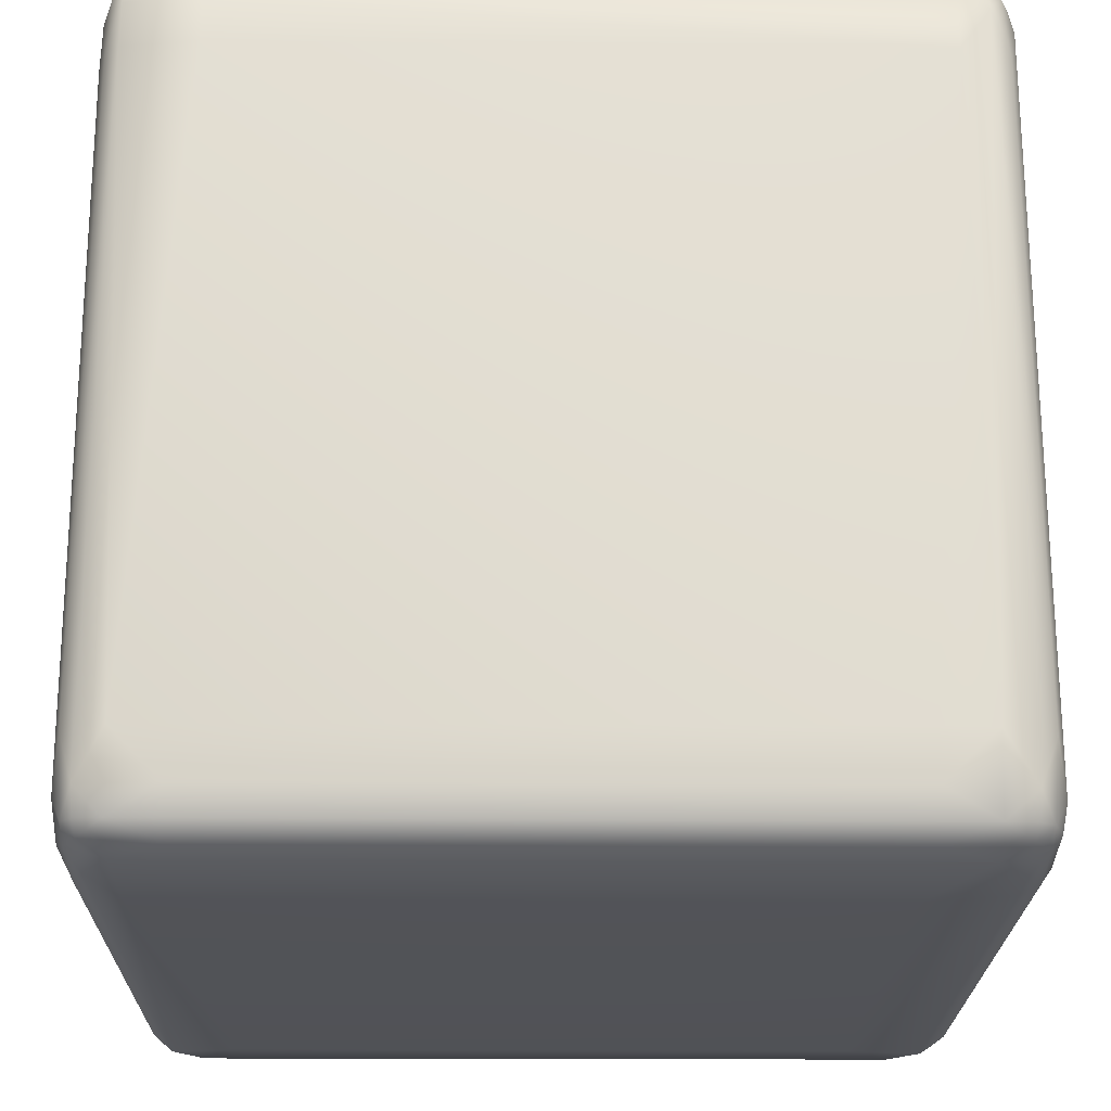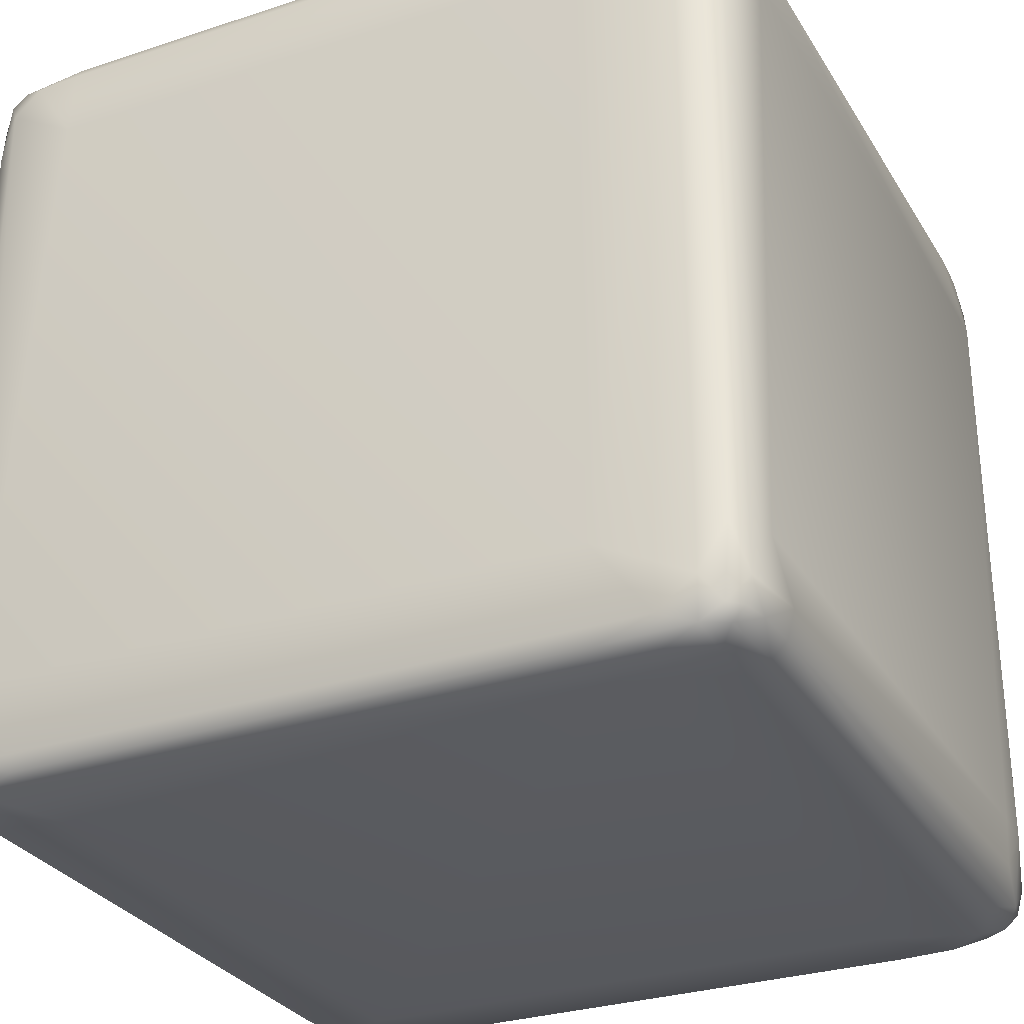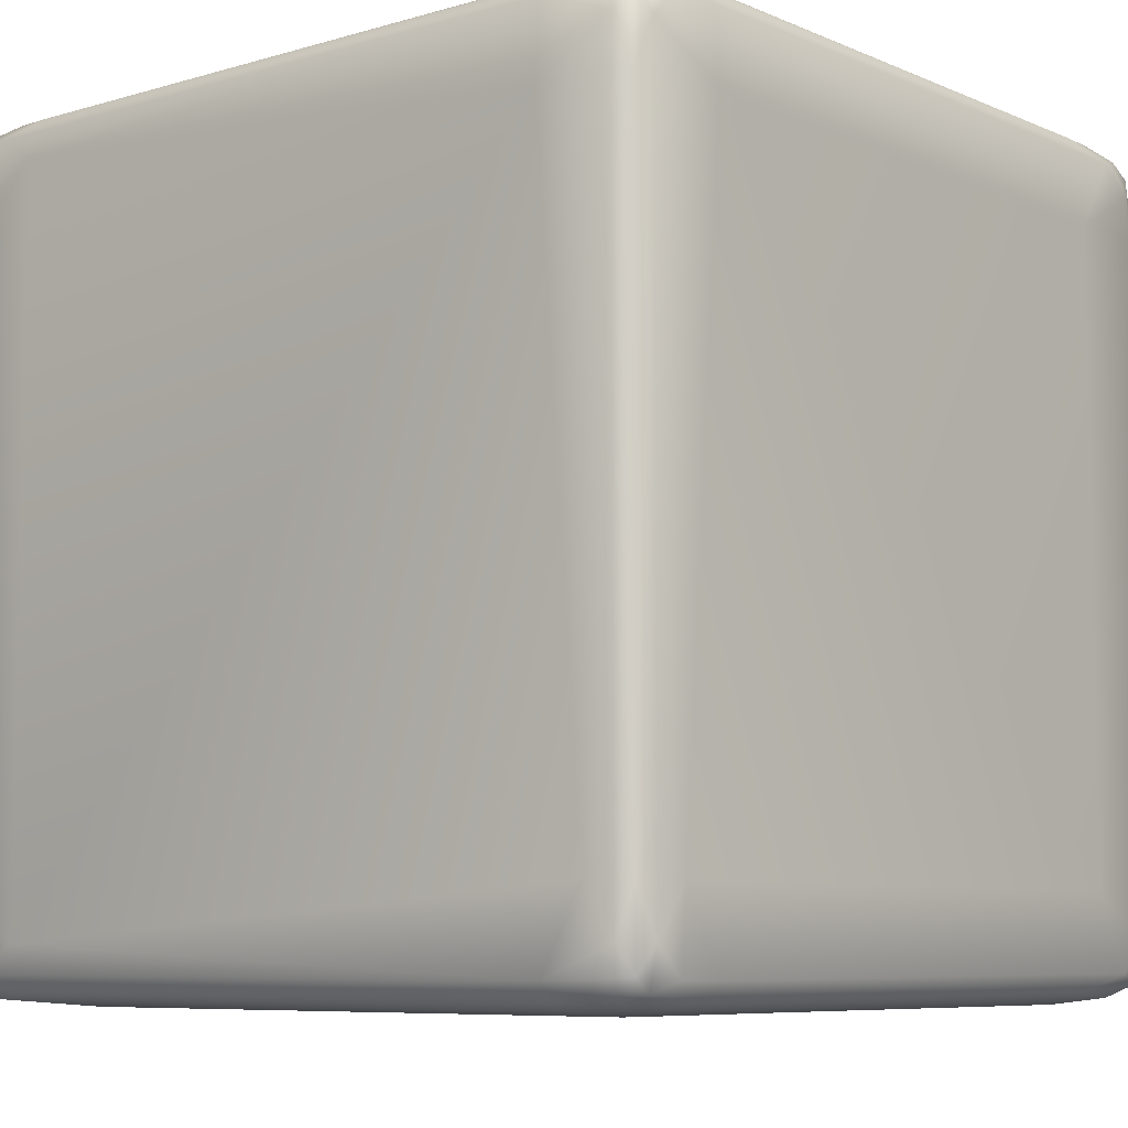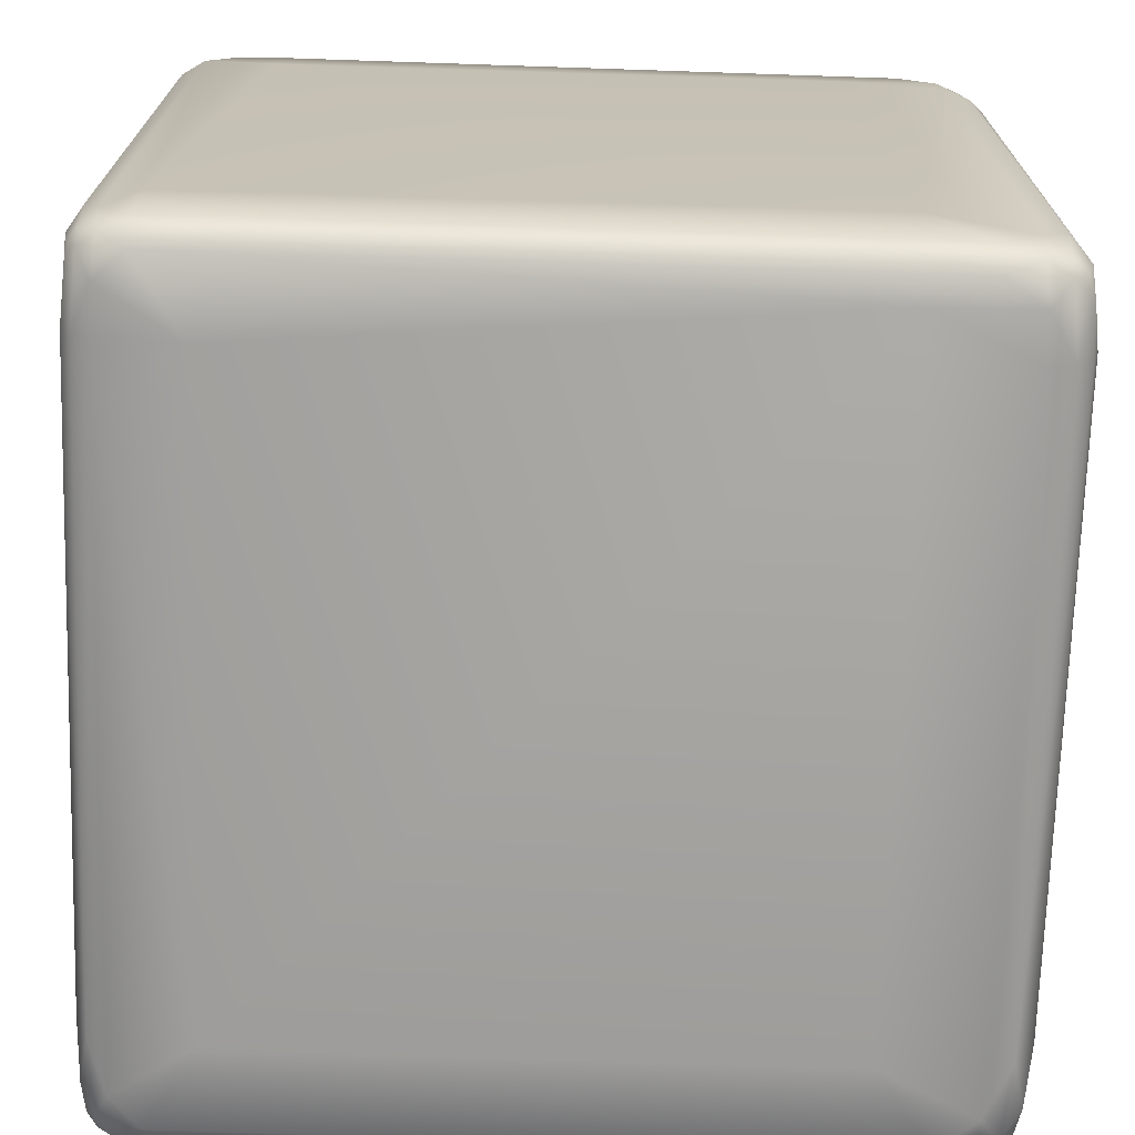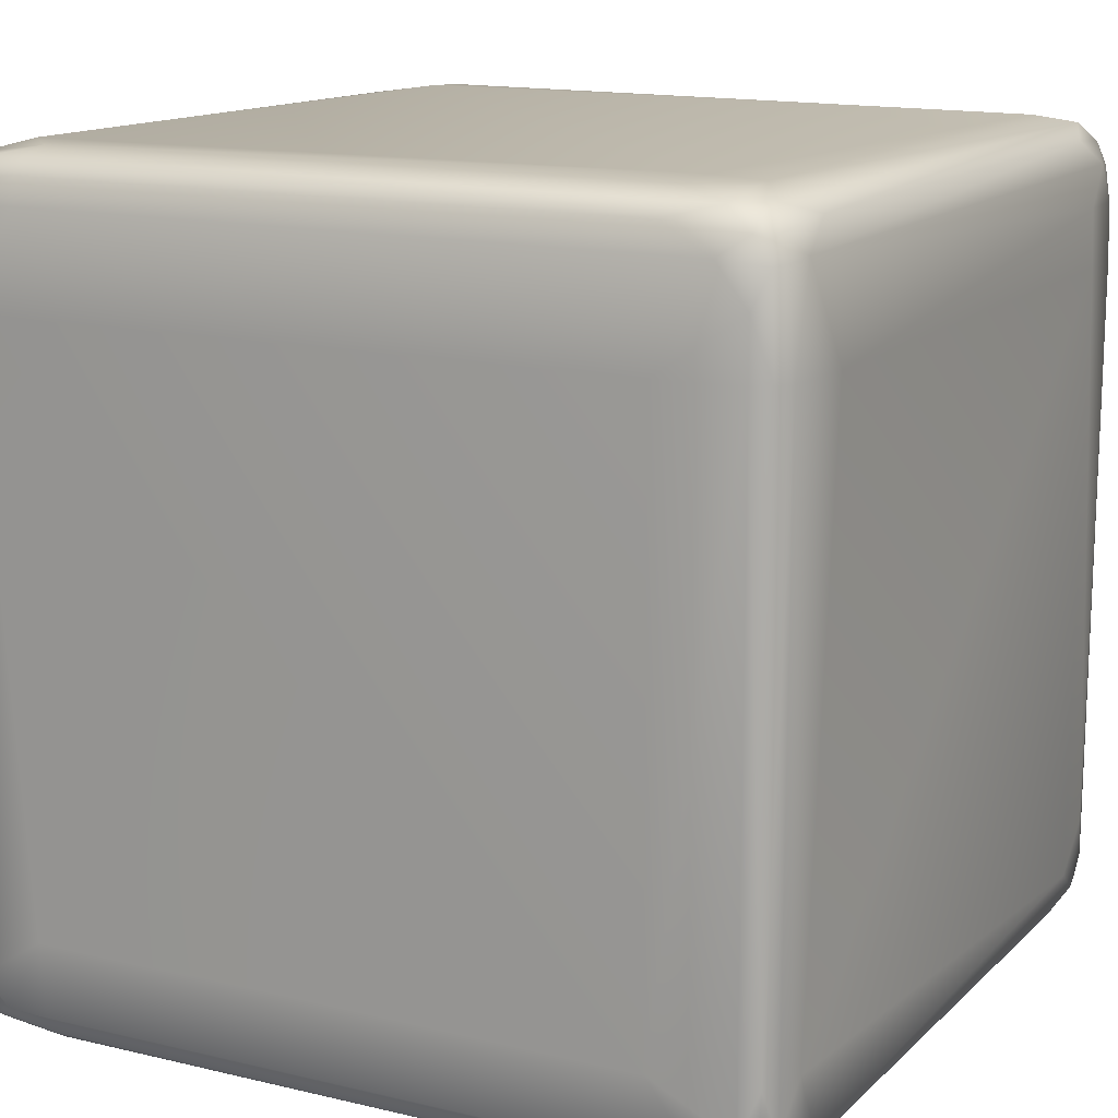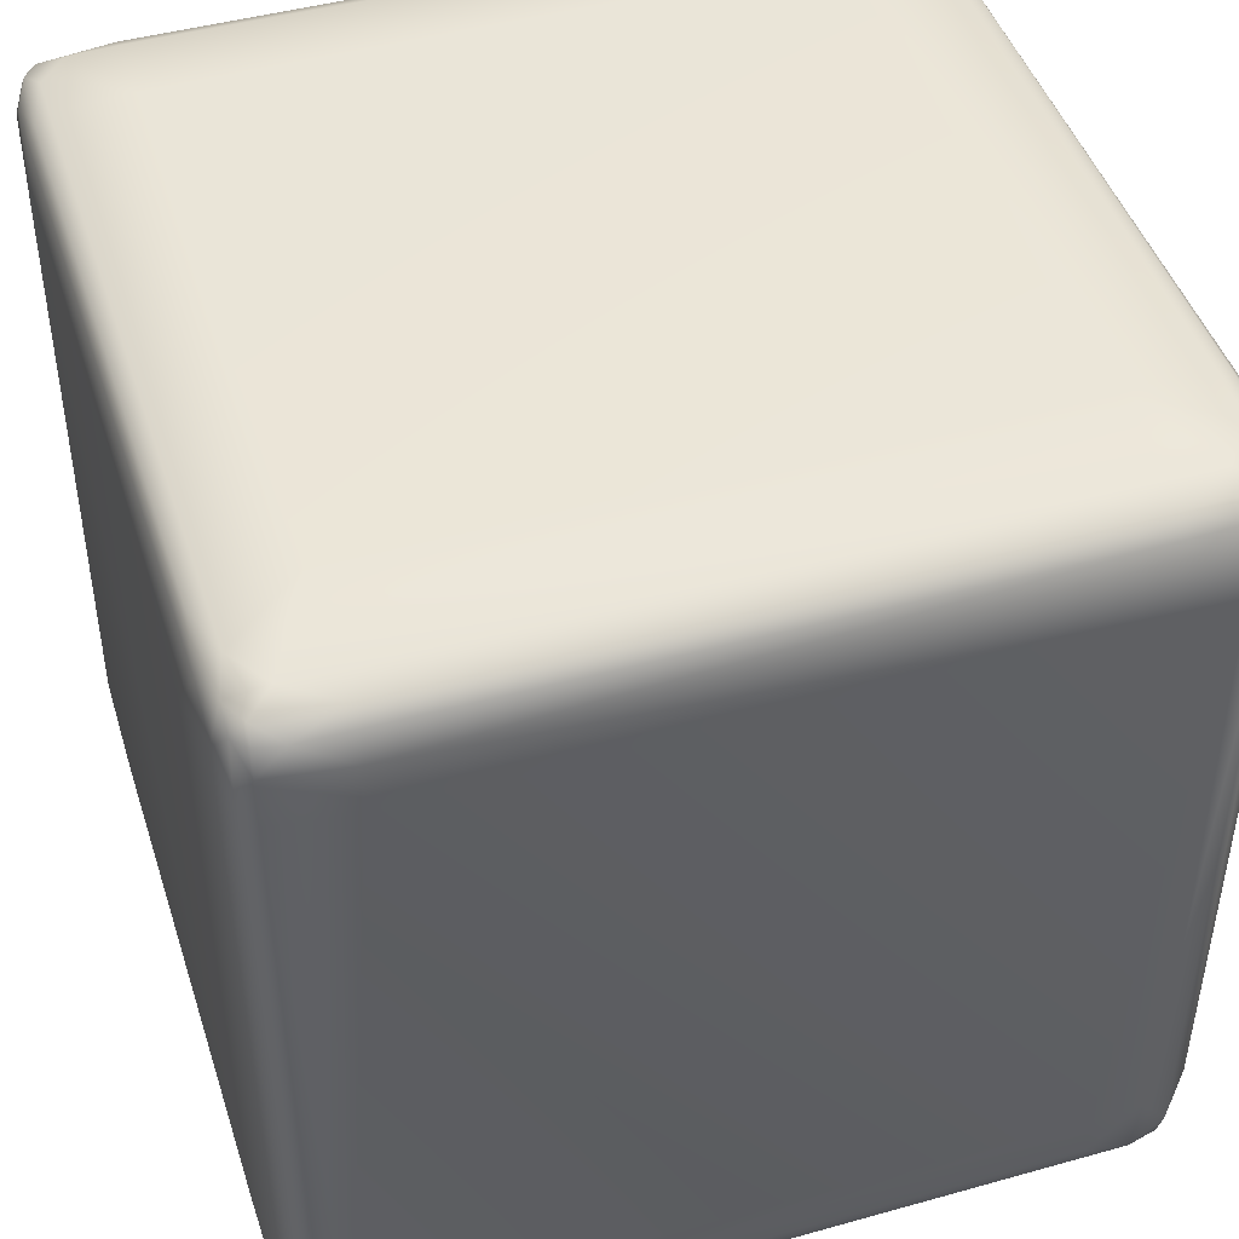
<metadata>
{"format":"obj","ext":"obj","renderer":"f3d","projection":"perspective","resolution":1024,"background":"white","views":[{"elev":-21.9,"azim":-0.8,"up":"+Y"},{"elev":-29.8,"azim":-64.2,"up":"+Y"},{"elev":-7.4,"azim":-140.2,"up":"+Y"},{"elev":-71.2,"azim":-91.8,"up":"+Y"},{"elev":14.0,"azim":28.0,"up":"+Z"},{"elev":45.9,"azim":-17.6,"up":"+Y"}]}
</metadata>
<code>
g Box
v -0.4741 -0.4723 0.4521
v -0.4741 0.4741 0.4521
v 0.4665 0.4741 0.4521
v 0.4665 -0.4723 0.4521
v 0.4665 -0.4723 -0.4682
v 0.4665 0.4741 -0.4682
v -0.4741 0.4741 -0.4682
v -0.4741 -0.4723 -0.4682
v -0.4671 0.3786 0.4878
v -0.4835 0.3786 0.4695
v -0.4664 0.4344 0.4851
v -0.4645 0.4645 0.477
v -0.4632 0.4788 0.4609
v -0.4348 0.4664 0.4851
v -0.4789 0.4632 0.4609
v -0.3801 0.435 0.497
v -0.3801 0.4835 0.4695
v -0.3801 0.3786 0.5
v -0.3801 0.3786 -0.5
v -0.3801 0.467 -0.4919
v -0.3801 0.4835 -0.4797
v -0.4645 0.4645 -0.4847
v -0.4789 0.4632 -0.474
v -0.4664 0.4344 -0.4901
v -0.4632 0.4788 -0.474
v -0.4671 0.3786 -0.4919
v -0.4835 0.3786 -0.4797
v -0.5 0.3786 0.3236
v -0.4835 0.4835 0.3236
v -0.4919 0.4664 0.3907
v -0.4919 0.4344 0.4378
v -0.4789 0.4788 0.4319
v -0.4934 0.3786 0.439
v 0.4787 0.3786 0.4695
v 0.4896 0.4344 0.4378
v 0.4979 0.3786 0.3919
v 0.4839 0.4645 0.4343
v 0.4727 0.4788 0.4319
v 0.4896 0.4664 0.3907
v 0.4727 0.4632 0.4609
v 0.4915 0.467 0.3236
v 0.4787 0.4835 0.3236
v 0.5 0.3786 0.3236
v -0.4348 0.4919 0.4378
v -0.4664 0.4919 0.3907
v -0.3801 0.5 0.3236
v -0.4354 -0.4982 0.3236
v -0.4835 -0.4824 0.3236
v -0.4664 -0.4914 0.3907
v -0.4632 -0.4774 0.4609
v -0.4348 -0.4914 0.4378
v -0.4789 -0.4774 0.4319
v -0.3801 -0.493 0.439
v -0.3801 -0.4824 0.4695
v -0.4919 0.4344 -0.4587
v -0.4789 0.4788 -0.4547
v -0.4919 0.4664 -0.4238
v -0.4934 0.467 -0.3686
v -0.4835 0.4835 -0.3686
v -0.5 0.3786 -0.3686
v -0.3801 -0.493 -0.4595
v -0.3801 -0.4824 -0.4797
v -0.4348 -0.4914 -0.4587
v -0.4789 -0.4774 -0.4547
v -0.4664 -0.4914 -0.4238
v -0.4632 -0.4774 -0.474
v -0.4835 -0.4824 -0.3686
v -0.3801 -0.5 -0.3686
v 0.4979 0.435 -0.3686
v 0.4979 0.3786 -0.4246
v 0.4787 0.4835 -0.3686
v 0.4896 0.4664 -0.4238
v 0.4839 0.4645 -0.4563
v 0.4727 0.4632 -0.474
v 0.4896 0.4344 -0.4587
v 0.4727 0.4788 -0.4547
v 0.4787 0.3786 -0.4797
v -0.3801 0.5 -0.3686
v -0.4671 0.4934 -0.3686
v -0.4664 0.4919 -0.4238
v -0.4348 0.4919 -0.4587
v -0.3801 0.4934 -0.4595
v 0.4566 0.4344 -0.4901
v 0.42 0.3786 -0.498
v 0.4541 0.4645 -0.4847
v 0.4524 0.4788 -0.474
v 0.4191 0.4664 -0.4901
v 0.3588 0.435 -0.498
v 0.3588 0.4835 -0.4797
v 0.3588 -0.5 -0.3686
v 0.4787 -0.4824 -0.3686
v 0.4566 -0.4914 -0.4238
v 0.4524 -0.4774 -0.474
v 0.4191 -0.4914 -0.4587
v 0.4727 -0.4774 -0.4547
v 0.3588 -0.4824 -0.4797
v 0.3588 -0.4824 0.4695
v 0.4191 -0.4914 0.4378
v 0.4727 -0.4774 0.4319
v 0.4566 -0.4914 0.3907
v 0.4524 -0.4774 0.4609
v 0.4574 -0.493 0.3236
v 0.4787 -0.4824 0.3236
v 0.3588 -0.5 0.3236
v 0.42 0.3786 0.497
v 0.3588 0.467 0.4878
v 0.3588 0.4835 0.4695
v 0.4191 0.4664 0.4851
v 0.4541 0.4645 0.477
v 0.4566 0.4344 0.4851
v 0.4524 0.4788 0.4609
v 0.3588 0.5 0.3236
v 0.4574 0.4934 0.3236
v 0.4566 0.4919 0.3907
v 0.4191 0.4919 0.4378
v 0.3588 0.4934 0.439
v 0.4191 0.4919 -0.4587
v 0.4566 0.4919 -0.4238
v 0.3588 0.5 -0.3686
v 0.3588 -0.4314 -0.498
v 0.4191 -0.4641 -0.4901
v 0.4541 -0.462 -0.4847
v 0.4727 -0.4607 -0.474
v 0.4574 -0.3736 -0.4919
v 0.4787 -0.3736 -0.4797
v -0.4835 -0.3736 -0.4797
v -0.4664 -0.4307 -0.4901
v -0.4354 -0.3736 -0.498
v -0.4645 -0.462 -0.4847
v -0.4789 -0.4607 -0.474
v -0.3801 -0.4648 -0.4919
v -0.4984 -0.3736 -0.4246
v -0.4934 -0.4648 -0.3686
v -0.4919 -0.4641 -0.4238
v -0.4919 -0.4307 -0.4587
v -0.4835 -0.3736 0.4695
v -0.4919 -0.4307 0.4378
v -0.4919 -0.4641 0.3907
v -0.4789 -0.4607 0.4609
v -0.5 -0.3736 0.3236
v -0.3801 -0.4314 0.497
v -0.4354 -0.3736 0.497
v -0.3801 -0.4648 0.4878
v -0.4348 -0.4641 0.4851
v -0.4645 -0.462 0.477
v -0.4664 -0.4307 0.4851
v 0.4787 -0.3736 0.4695
v 0.4566 -0.4307 0.4851
v 0.42 -0.3736 0.497
v 0.4541 -0.462 0.477
v 0.4191 -0.4641 0.4851
v 0.4727 -0.4607 0.4609
v 0.3588 -0.4314 0.497
v 0.3588 -0.3736 0.5
v 0.5 -0.3736 0.3236
v 0.4915 -0.4648 0.3236
v 0.4839 -0.462 0.4343
v 0.4896 -0.4307 0.4378
v 0.4915 -0.3736 -0.4595
v 0.4839 -0.462 -0.4563
v 0.4896 -0.4641 -0.4238
v 0.4979 -0.4314 -0.3686
f 118 117 119
f 94 61 96
f 10 9 11
f 10 11 15
f 11 9 18
f 11 18 16
f 117 118 86
f 62 131 96
f 15 12 13
f 15 13 2
f 13 12 14
f 151 143 97
f 14 12 11
f 14 11 16
f 11 12 15
f 149 154 153
f 76 118 71
f 92 90 94
f 86 76 6
f 130 129 66
f 16 106 14
f 147 158 34
f 14 106 17
f 14 17 13
f 86 87 89
f 88 20 87
f 83 74 77
f 131 62 66
f 162 156 161
f 156 162 155
f 87 85 83
f 127 26 128
f 83 85 74
f 56 55 57
f 87 83 84
f 66 129 131
f 152 158 147
f 91 156 103
f 88 87 84
f 67 133 134
f 117 86 89
f 102 104 90
f 123 160 95
f 21 20 25
f 159 125 77
f 20 19 24
f 119 113 118
f 130 66 8
f 25 22 23
f 25 23 7
f 23 22 24
f 23 24 27
f 24 22 20
f 148 152 147
f 20 22 25
f 139 146 136
f 84 124 120
f 90 61 94
f 118 113 71
f 134 133 132
f 19 26 24
f 153 143 151
f 24 26 27
f 144 50 54
f 74 86 6
f 60 58 57
f 19 120 128
f 43 162 70
f 161 160 159
f 144 145 50
f 86 85 87
f 127 129 130
f 33 28 140
f 98 53 104
f 29 58 30
f 29 30 32
f 30 58 28
f 159 160 123
f 136 9 10
f 43 155 162
f 141 154 142
f 32 15 2
f 15 32 31
f 99 157 152
f 31 32 30
f 31 30 28
f 138 48 52
f 144 143 141
f 86 118 76
f 102 91 103
f 117 82 119
f 127 130 126
f 28 33 31
f 146 145 144
f 31 33 10
f 31 10 15
f 113 42 71
f 91 102 92
f 34 158 35
f 34 35 40
f 35 158 36
f 152 150 101
f 89 82 117
f 131 129 127
f 40 37 38
f 40 38 3
f 38 37 39
f 38 39 42
f 39 37 35
f 39 35 36
f 35 37 40
f 152 157 158
f 55 132 60
f 95 93 5
f 126 55 27
f 110 105 149
f 43 41 39
f 43 39 36
f 39 41 42
f 142 9 146
f 100 102 103
f 69 70 75
f 107 106 108
f 131 127 128
f 156 99 103
f 148 110 149
f 106 107 17
f 105 154 149
f 115 116 107
f 92 102 90
f 17 116 44
f 17 44 13
f 44 116 46
f 139 145 146
f 113 119 112
f 131 128 120
f 140 133 138
f 13 32 2
f 138 133 48
f 144 141 146
f 45 32 44
f 45 44 46
f 44 32 13
f 151 97 101
f 154 18 142
f 101 99 4
f 18 9 142
f 124 122 121
f 46 79 45
f 159 123 125
f 45 79 29
f 45 29 32
f 111 115 107
f 83 124 84
f 114 38 42
f 126 26 127
f 95 160 161
f 50 139 1
f 114 115 38
f 123 124 125
f 108 109 111
f 74 85 86
f 110 108 105
f 93 122 123
f 158 156 155
f 153 154 141
f 110 34 40
f 121 93 96
f 60 132 140
f 135 55 126
f 48 65 49
f 48 49 52
f 49 65 47
f 161 91 95
f 33 136 10
f 121 131 120
f 54 143 144
f 52 50 1
f 50 52 51
f 50 51 54
f 51 52 49
f 51 49 47
f 141 142 146
f 50 145 139
f 112 115 114
f 91 92 95
f 112 116 115
f 125 124 77
f 47 53 51
f 146 9 136
f 51 53 54
f 99 152 4
f 108 106 105
f 23 55 56
f 64 130 8
f 159 70 162
f 25 56 81
f 148 150 152
f 81 56 80
f 111 109 40
f 72 76 71
f 97 53 98
f 147 110 148
f 59 58 29
f 110 147 34
f 58 60 28
f 72 73 76
f 96 131 121
f 139 52 1
f 137 33 140
f 138 52 137
f 112 119 46
f 81 80 78
f 60 57 55
f 78 82 81
f 93 94 96
f 61 62 96
f 26 126 27
f 140 28 60
f 26 19 128
f 161 159 162
f 57 58 59
f 57 59 56
f 46 116 112
f 40 109 110
f 23 56 7
f 130 64 135
f 93 123 5
f 62 61 63
f 153 151 149
f 62 63 66
f 111 40 3
f 81 21 25
f 65 48 67
f 101 150 151
f 136 33 137
f 152 101 4
f 65 68 47
f 81 82 21
f 123 122 124
f 133 140 132
f 99 100 103
f 48 133 67
f 53 97 54
f 59 79 80
f 70 159 75
f 59 80 56
f 92 93 95
f 76 74 6
f 108 111 107
f 110 109 108
f 74 73 75
f 161 156 91
f 75 159 77
f 76 73 74
f 104 47 90
f 71 41 72
f 55 23 27
f 134 132 135
f 75 73 72
f 65 63 68
f 156 157 99
f 63 64 66
f 98 99 101
f 82 78 119
f 132 55 135
f 151 148 149
f 42 41 71
f 151 150 148
f 41 43 69
f 46 119 78
f 74 75 77
f 135 64 134
f 84 120 88
f 134 64 67
f 36 158 155
f 106 16 105
f 53 47 104
f 105 18 154
f 87 20 89
f 89 20 21
f 100 99 98
f 104 102 100
f 100 98 104
f 43 70 69
f 16 18 105
f 88 120 19
f 43 36 155
f 38 115 111
f 107 116 17
f 130 135 126
f 66 64 8
f 20 88 19
f 123 95 5
f 68 61 90
f 68 90 47
f 77 124 83
f 137 140 138
f 137 139 136
f 94 93 92
f 137 52 139
f 79 46 78
f 82 89 21
f 63 61 68
f 143 153 141
f 97 98 101
f 97 143 54
f 124 121 120
f 80 79 78
f 64 65 67
f 56 25 7
f 79 59 29
f 72 69 75
f 42 113 114
f 38 111 3
f 114 113 112
f 158 157 156
f 65 64 63
f 72 41 69
f 121 122 93

</code>
